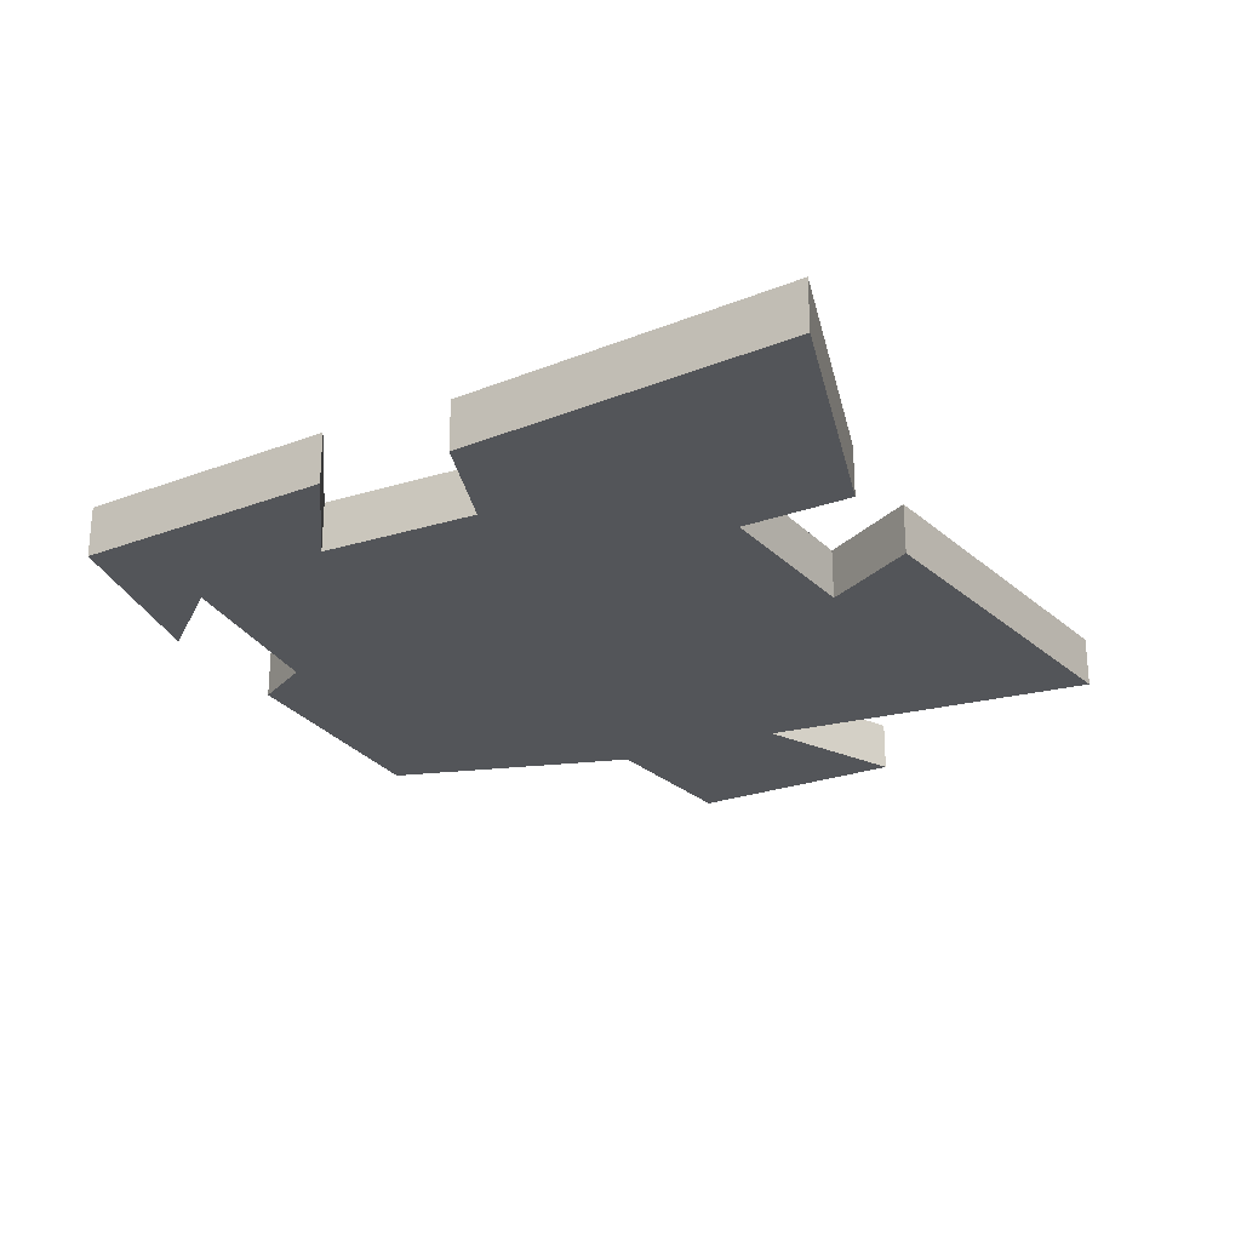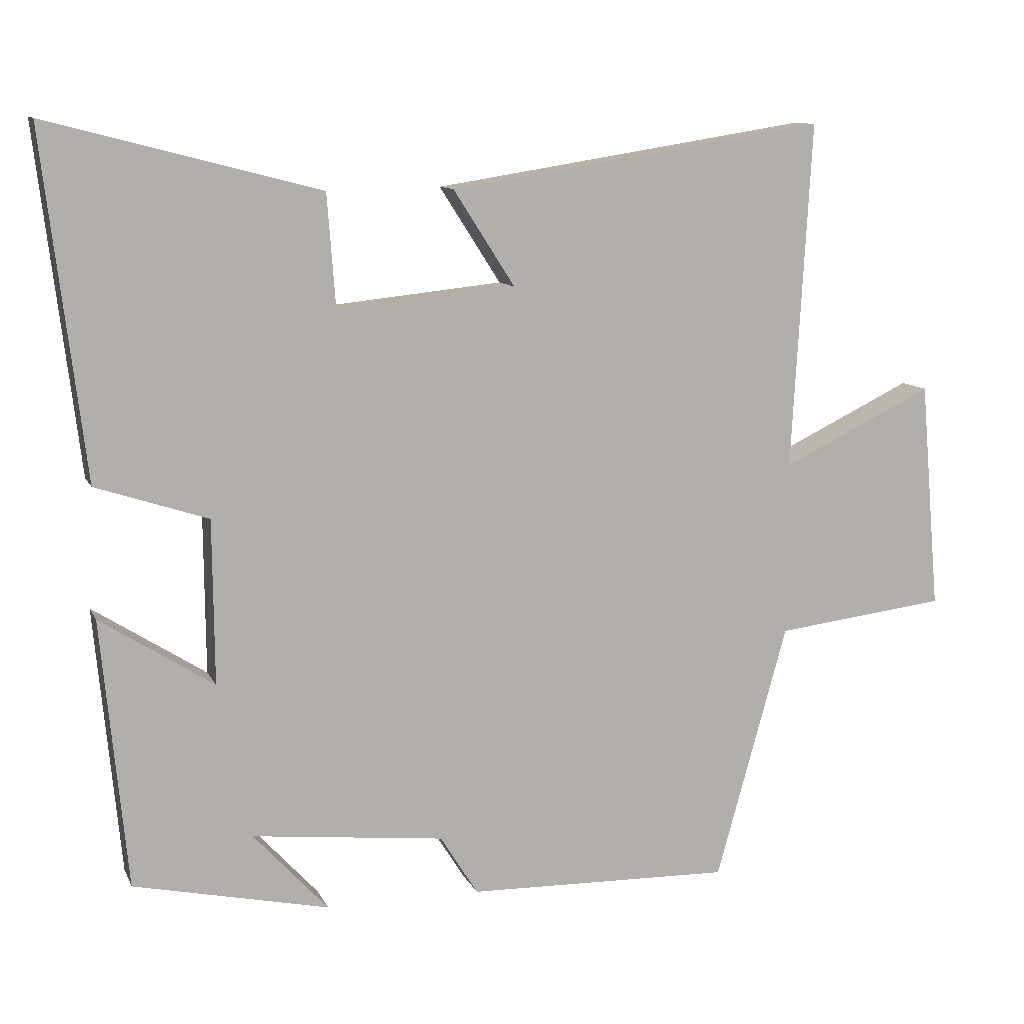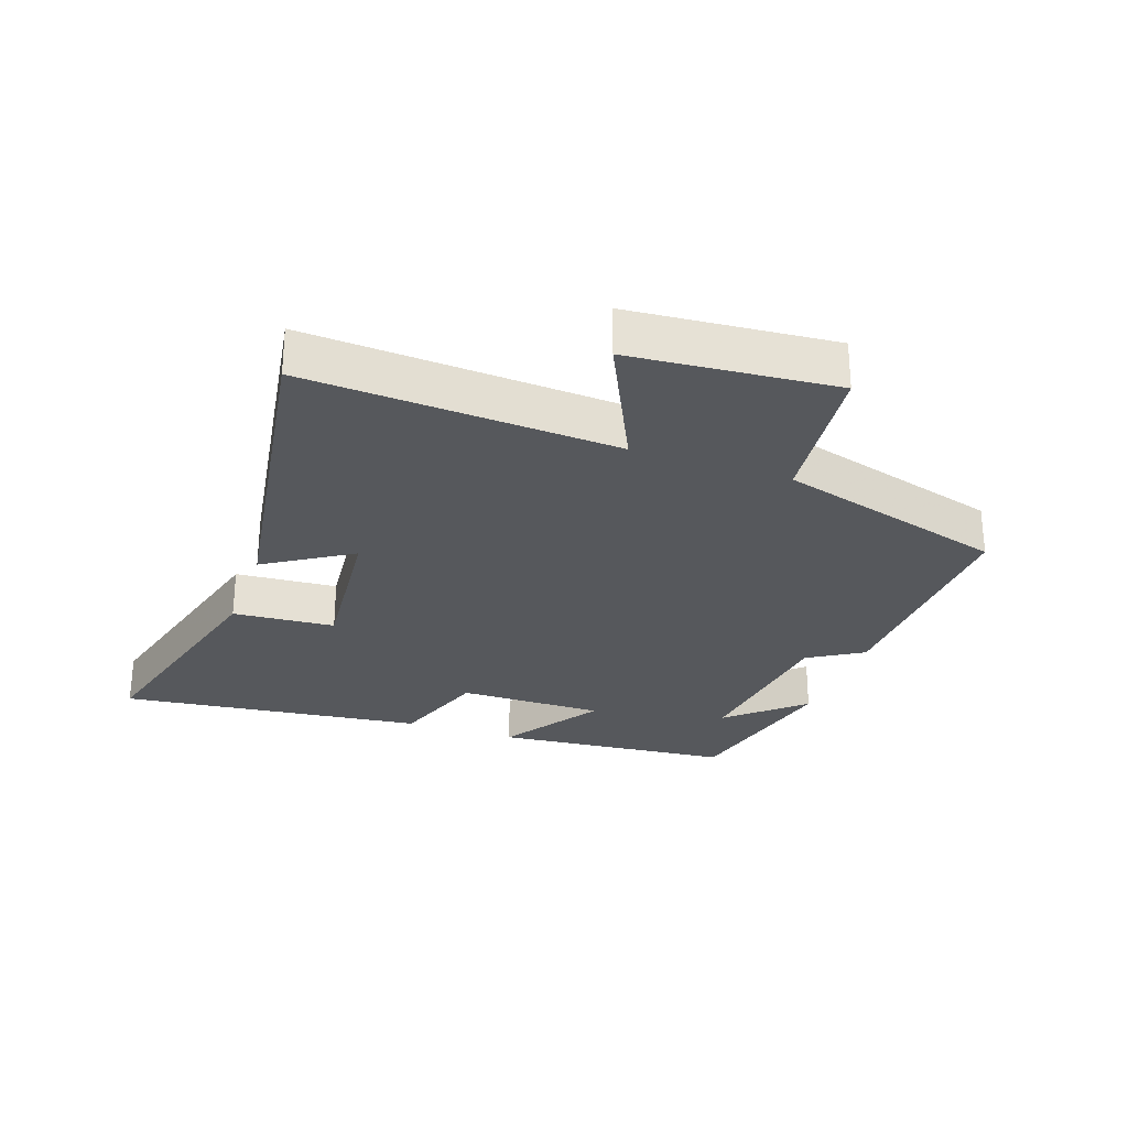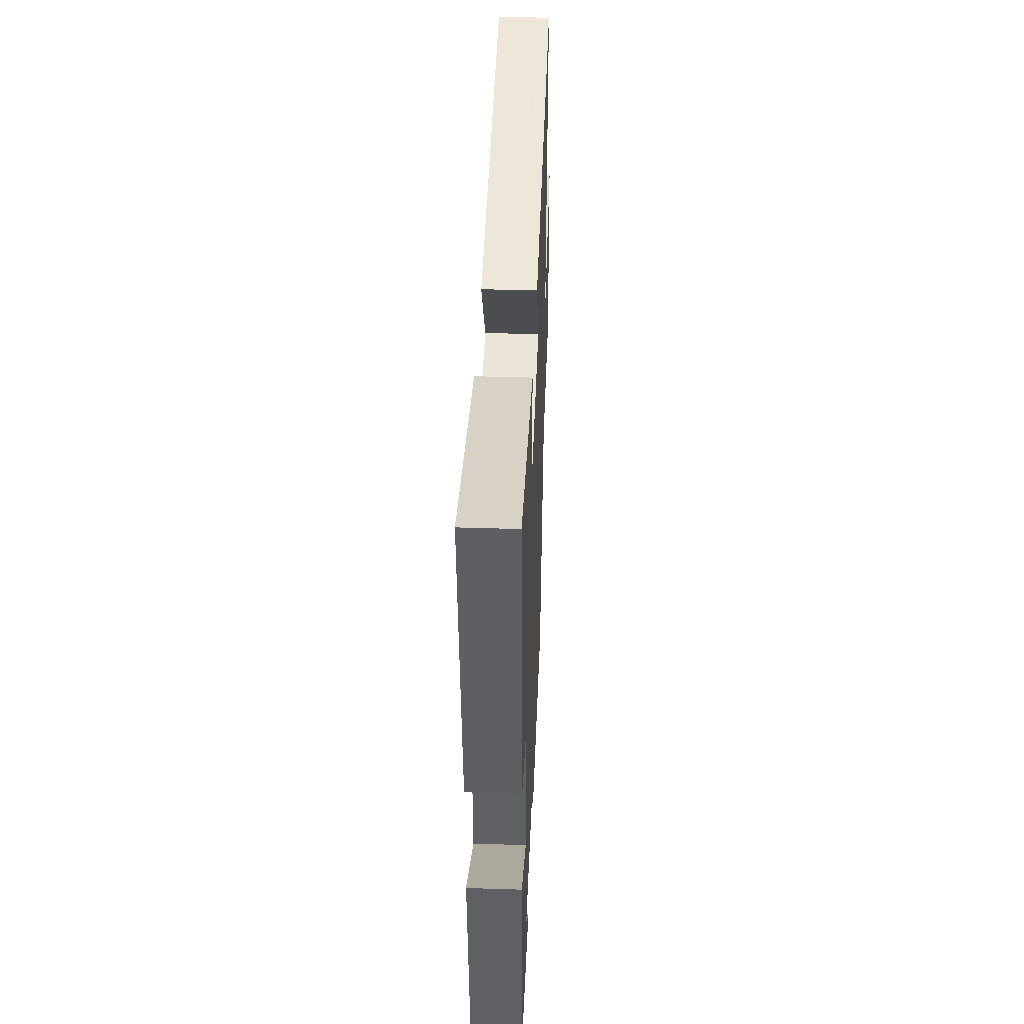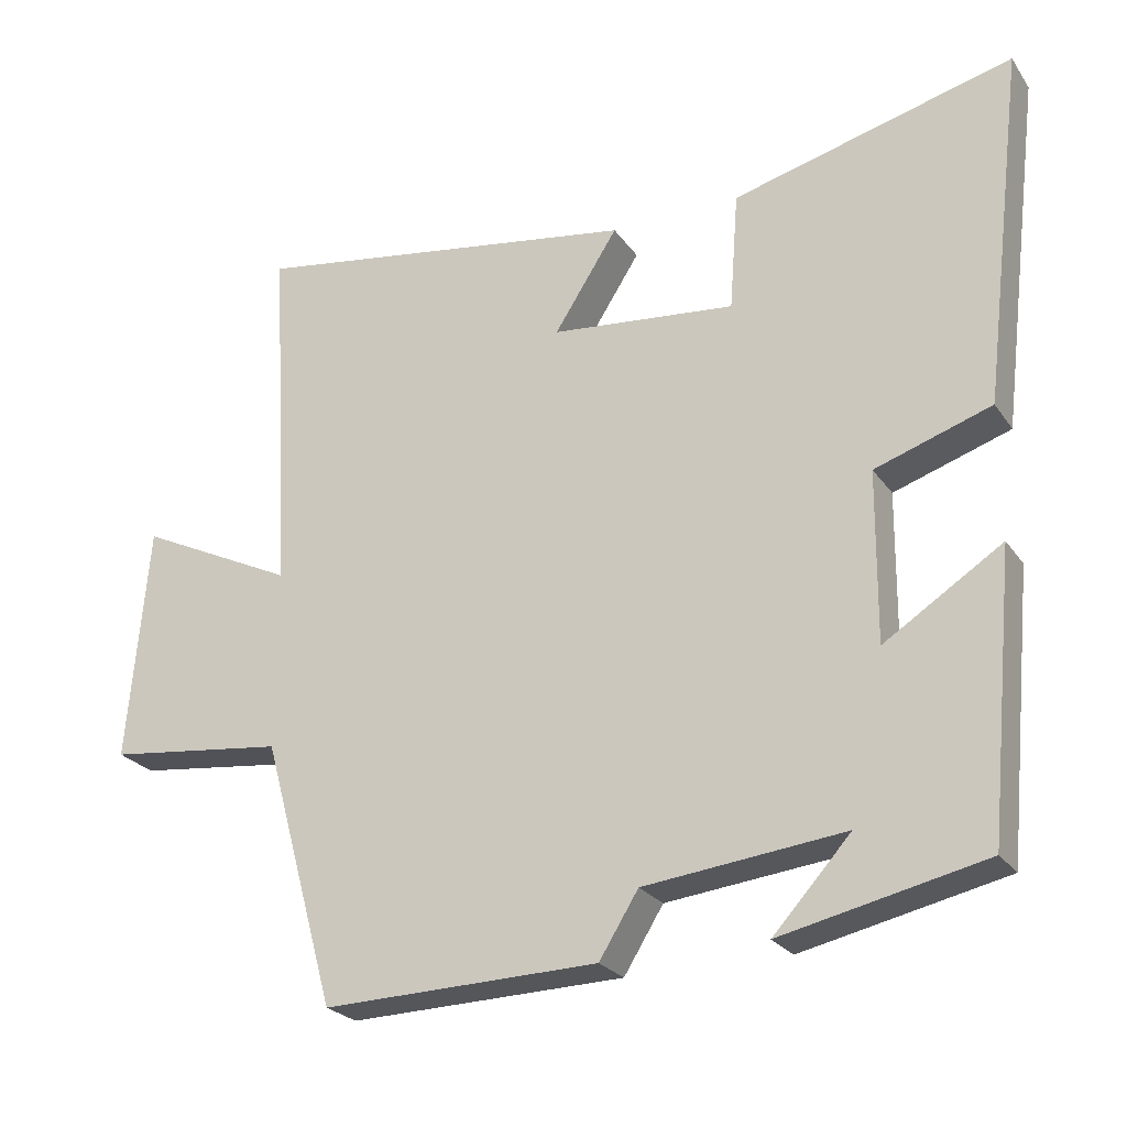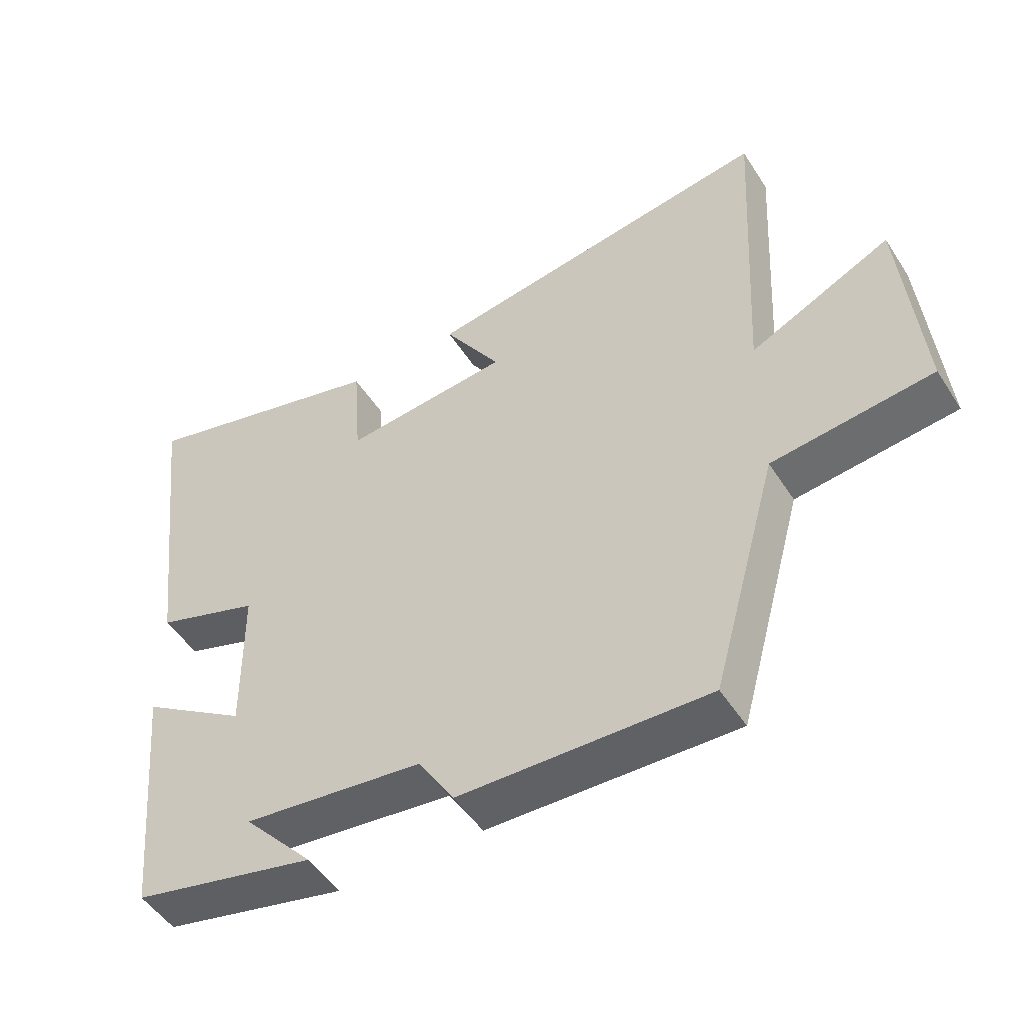
<metadata>
{"format":"obj","ext":"obj","renderer":"f3d","projection":"perspective","resolution":1024,"background":"white","views":[{"elev":-24.2,"azim":-63.3,"up":"+Y"},{"elev":10.6,"azim":-17.1,"up":"+Z"},{"elev":-27.7,"azim":70.4,"up":"+Y"},{"elev":41.6,"azim":-87.8,"up":"+Z"},{"elev":-24.8,"azim":-153.5,"up":"+Z"},{"elev":-49.9,"azim":31.6,"up":"+Z"}]}
</metadata>
<code>
v -0.464 0.07 -0.44
v -0.5 0.07 -0.063
v -0.341 0.07 -0.165
v -0.343 0.07 0.065
v -0.5 0.07 0.117
v -0.558 0.07 0.598
v -0.178 0.07 0.5
v -0.166 0.07 0.34
v 0.084 0.07 0.366
v -0.002 0.07 0.5
v 0.527 0.07 0.584
v 0.5 0.07 0.097
v 0.713 0.07 0.2
v 0.741 0.07 -0.12
v 0.5 0.07 -0.149
v 0.4 0.07 -0.509
v 0.028 0.07 -0.5
v -0.025 0.07 -0.415
v -0.295 0.07 -0.385
v -0.19 0.07 -0.5
v -0.464 0 -0.44
v -0.5 0 -0.063
v -0.341 0 -0.165
v -0.343 0 0.065
v -0.5 0 0.117
v -0.558 0 0.598
v -0.178 0 0.5
v -0.166 0 0.34
v 0.084 0 0.366
v -0.002 0 0.5
v 0.527 0 0.584
v 0.5 0 0.097
v 0.713 0 0.2
v 0.741 0 -0.12
v 0.5 0 -0.149
v 0.4 0 -0.509
v 0.028 0 -0.5
v -0.025 0 -0.415
v -0.295 0 -0.385
v -0.19 0 -0.5
f 19 20 1
f 15 16 17 18
f 15 18 19
f 12 13 14 15
f 12 15 19
f 9 10 11 12
f 8 9 12 19
f 6 7 8
f 5 6 8
f 4 5 8
f 3 4 8 19
f 1 2 3 19
f 21 40 39
f 38 37 36 35
f 39 38 35
f 35 34 33 32
f 39 35 32
f 32 31 30 29
f 39 32 29 28
f 28 27 26
f 28 26 25
f 28 25 24
f 39 28 24 23
f 39 23 22 21
f 1 21 22 2
f 2 22 23 3
f 3 23 24 4
f 4 24 25 5
f 5 25 26 6
f 6 26 27 7
f 7 27 28 8
f 8 28 29 9
f 9 29 30 10
f 10 30 31 11
f 11 31 32 12
f 12 32 33 13
f 13 33 34 14
f 14 34 35 15
f 15 35 36 16
f 16 36 37 17
f 17 37 38 18
f 18 38 39 19
f 19 39 40 20
f 20 40 21 1

</code>
